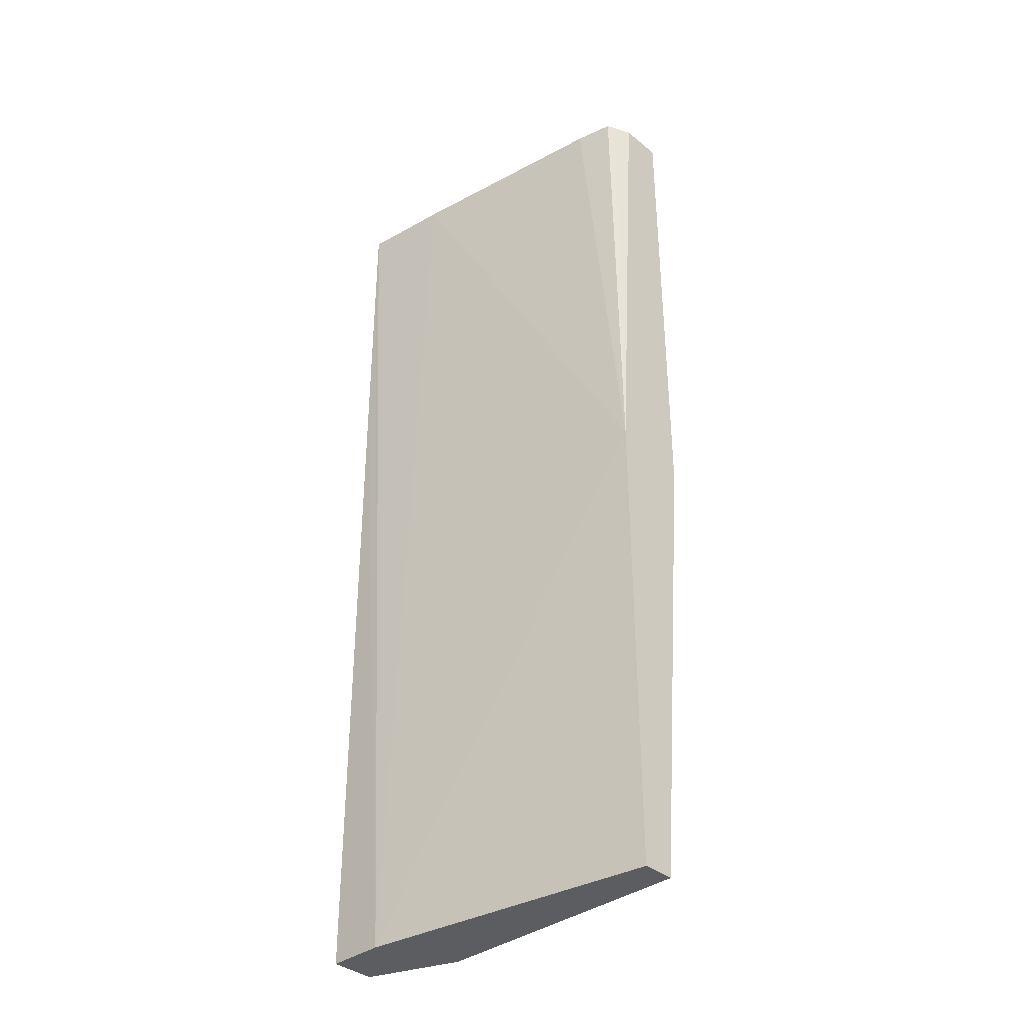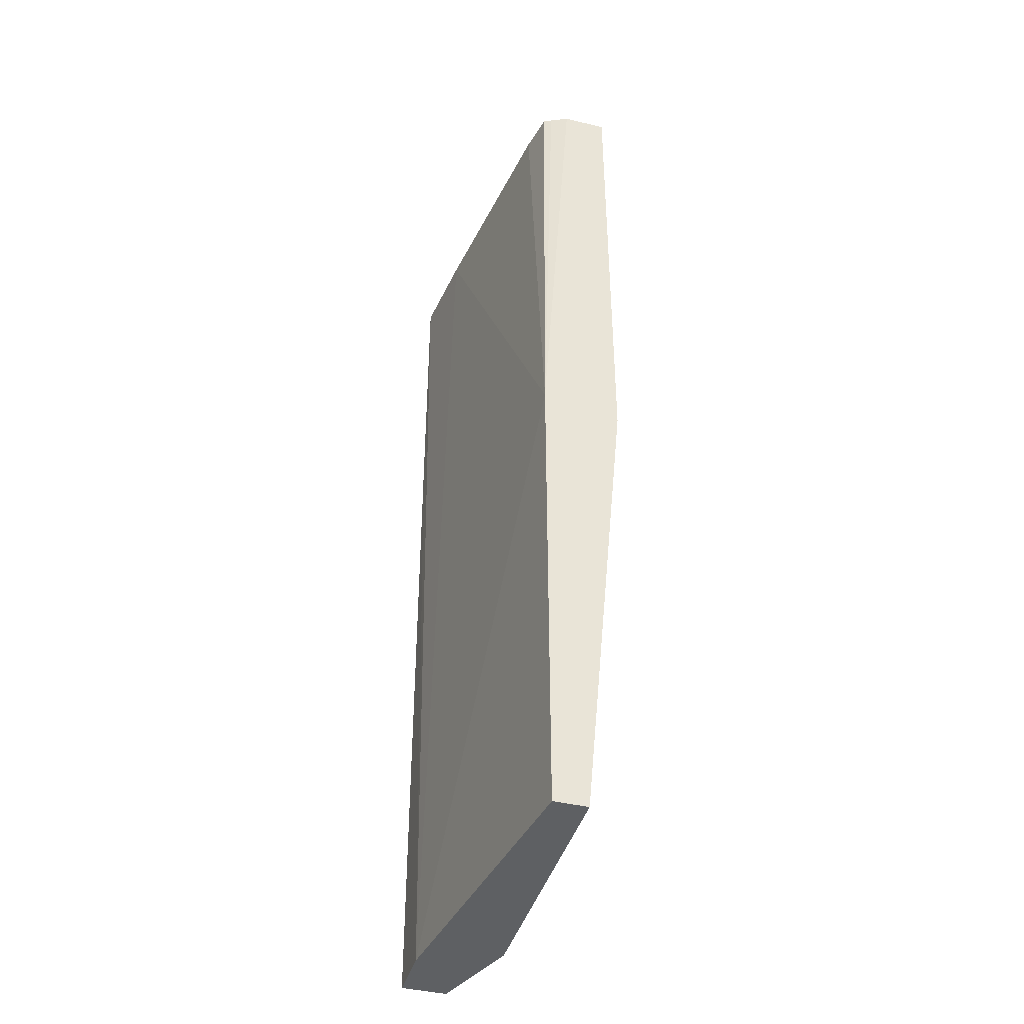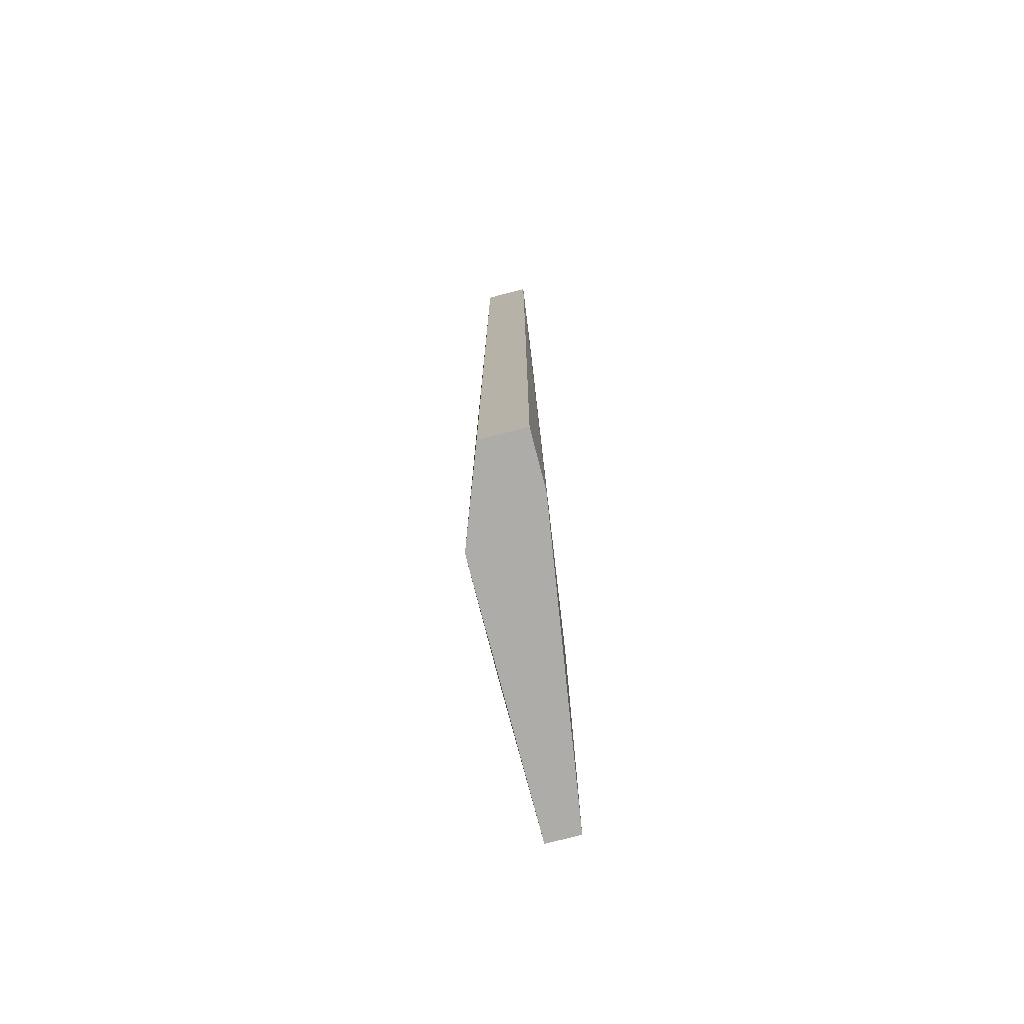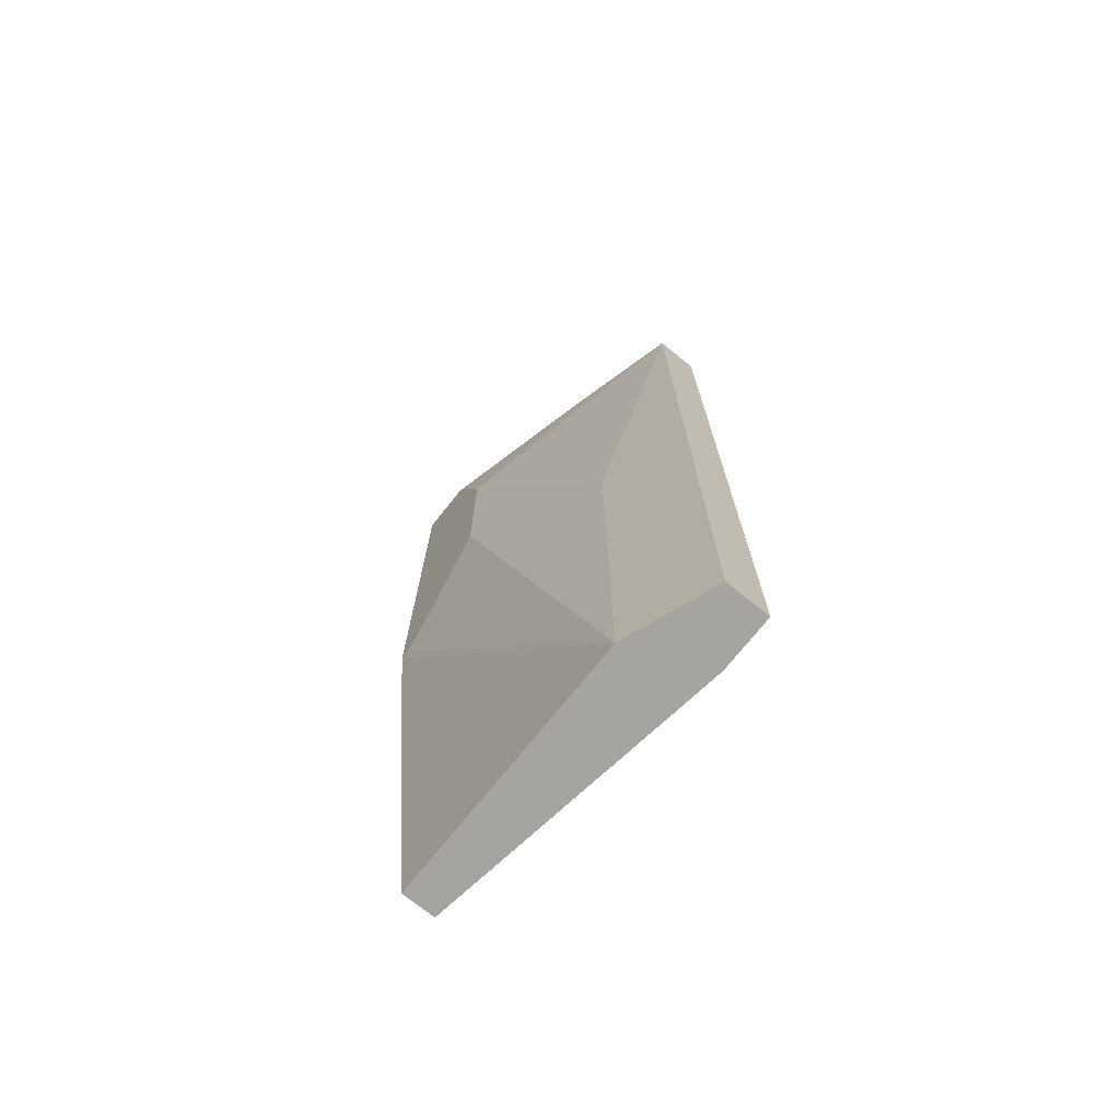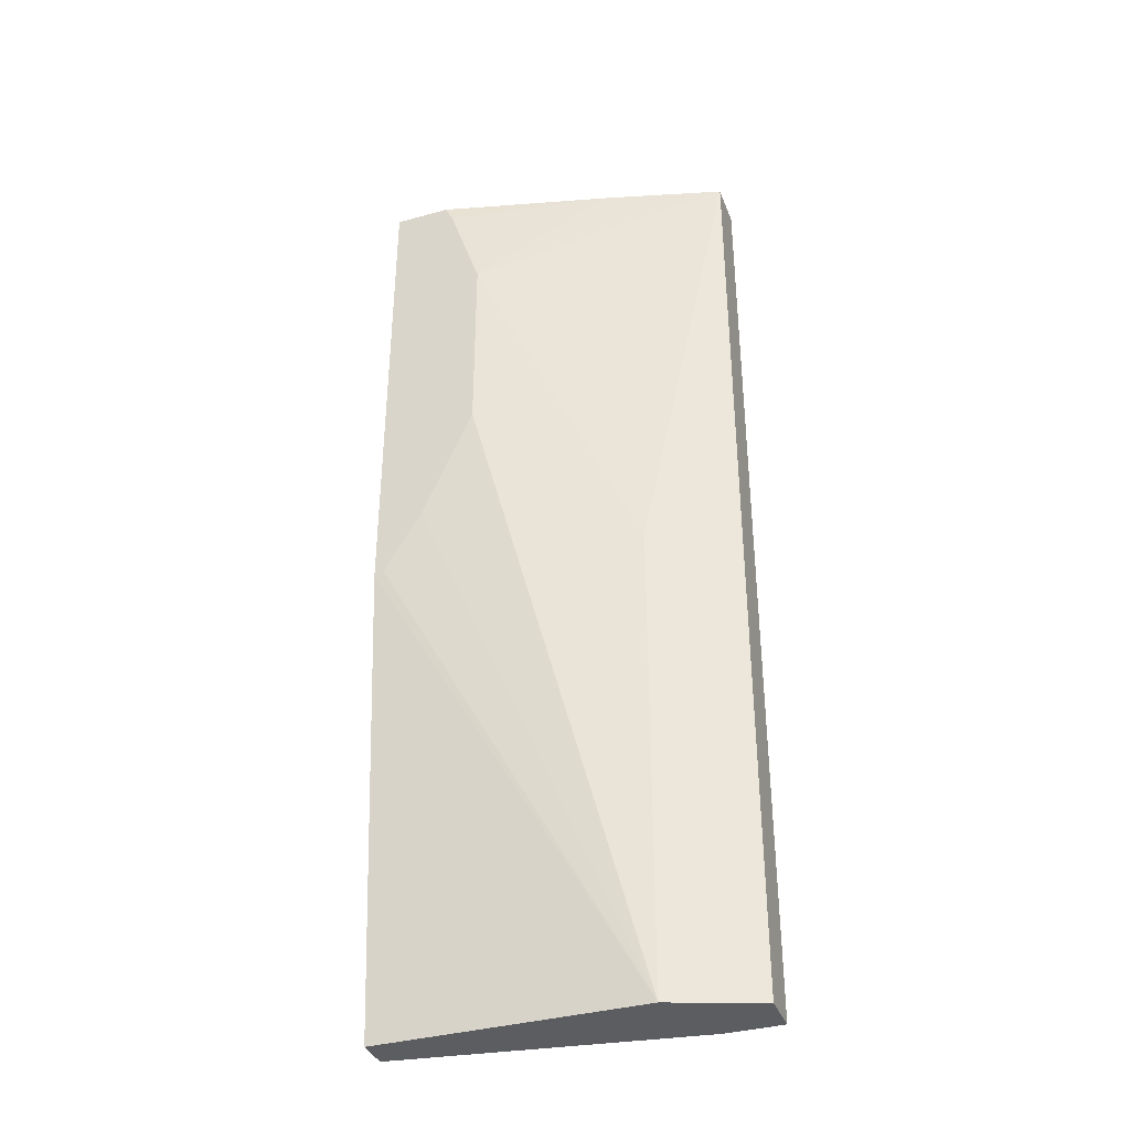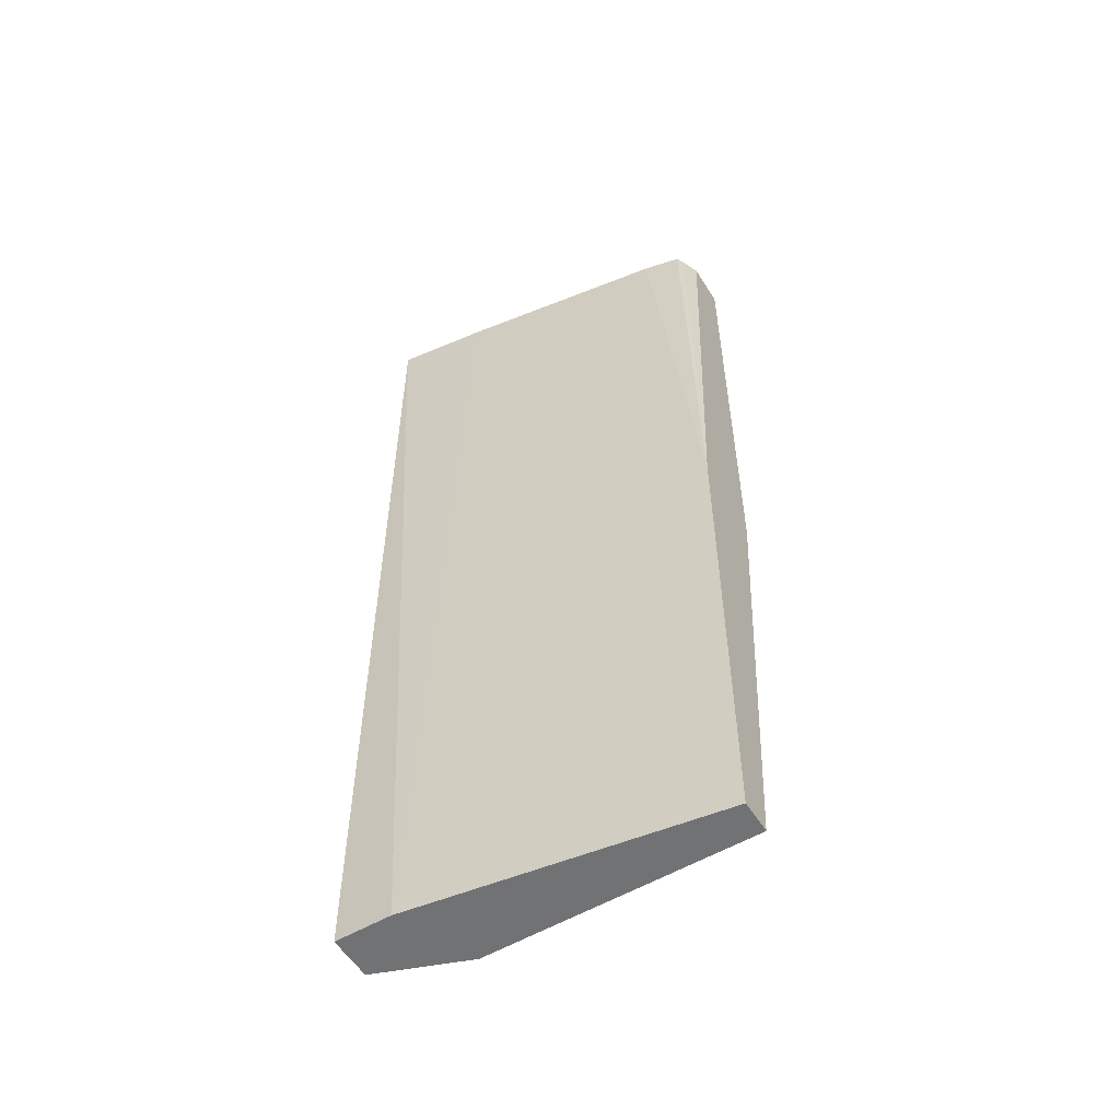
<metadata>
{"format":"obj","ext":"obj","renderer":"f3d","projection":"perspective","resolution":1024,"background":"white","views":[{"elev":-36.8,"azim":43.6,"up":"+Z"},{"elev":-42.1,"azim":73.9,"up":"+Z"},{"elev":-76.6,"azim":-75.5,"up":"+Z"},{"elev":-73.4,"azim":-128.7,"up":"+Z"},{"elev":-36.9,"azim":-160.3,"up":"+Z"},{"elev":-55.6,"azim":31.6,"up":"+Z"}]}
</metadata>
<code>
v -0.1703 -0.4265 -0.2911
v -0.1704 -0.4265 -0.1006
v -0.1703 -0.4476 -0.2911
v -0.1703 -0.4265 -0.3308
v -0.1967 -0.4265 -0.1006
v -0.1704 -0.4468 -0.1006
v -0.1703 -0.4565 -0.3057
v -0.1703 -0.4468 -0.5494
v -0.2927 -0.4468 -0.5494
v -0.1746 -0.4265 -0.3287
v -0.2003 -0.4265 -0.1079
v -0.2773 -0.4468 -0.1006
v -0.1739 -0.4547 -0.1006
v -0.1703 -0.4622 -0.3236
v -0.1703 -0.4622 -0.5494
v -0.3339 -0.4622 -0.5494
v -0.2927 -0.4468 -0.3236
v -0.2157 -0.4265 -0.2465
v -0.192 -0.4265 -0.2999
v -0.2157 -0.4265 -0.1541
v -0.3339 -0.4622 -0.1006
v -0.1757 -0.4583 -0.1006
v -0.3081 -0.4827 -0.5494
v -0.1931 -0.4622 -0.1006
v -0.2927 -0.4776 -0.1006
v -0.3339 -0.4827 -0.5494
v -0.3339 -0.483 -0.1006
v -0.3339 -0.483 -0.2311
f 9 18 19
f 9 20 18
f 9 17 20
f 9 21 17
f 8 26 16
f 8 16 9
f 9 19 10
f 8 23 26
f 8 15 23
f 6 14 7
f 9 16 21
f 11 20 12
f 14 22 24
f 13 22 14
f 14 23 15
f 14 24 25
f 14 25 23
f 16 26 28
f 16 28 27
f 17 21 20
f 23 25 27
f 23 27 28
f 23 28 26
f 6 13 14
f 12 20 21
f 16 27 21
f 5 11 12
f 4 8 9
f 4 9 10
f 1 2 6
f 1 6 3
f 1 3 7
f 1 14 15
f 1 15 8
f 1 8 4
f 1 4 10
f 1 10 19
f 1 19 18
f 1 18 20
f 1 7 14
f 1 11 5
f 1 20 11
f 2 13 6
f 3 6 7
f 2 24 22
f 2 25 24
f 2 22 13
f 2 21 27
f 2 12 21
f 2 5 12
f 1 5 2
f 2 27 25

</code>
